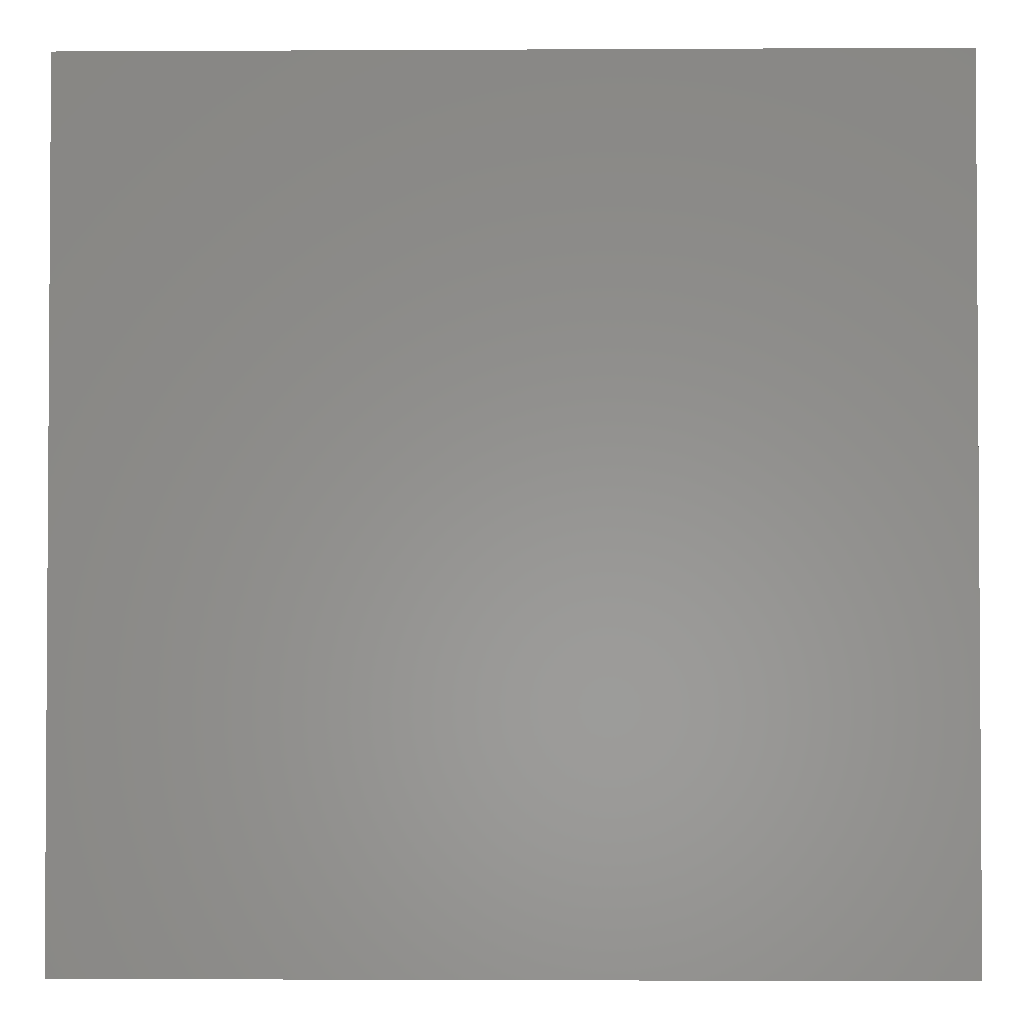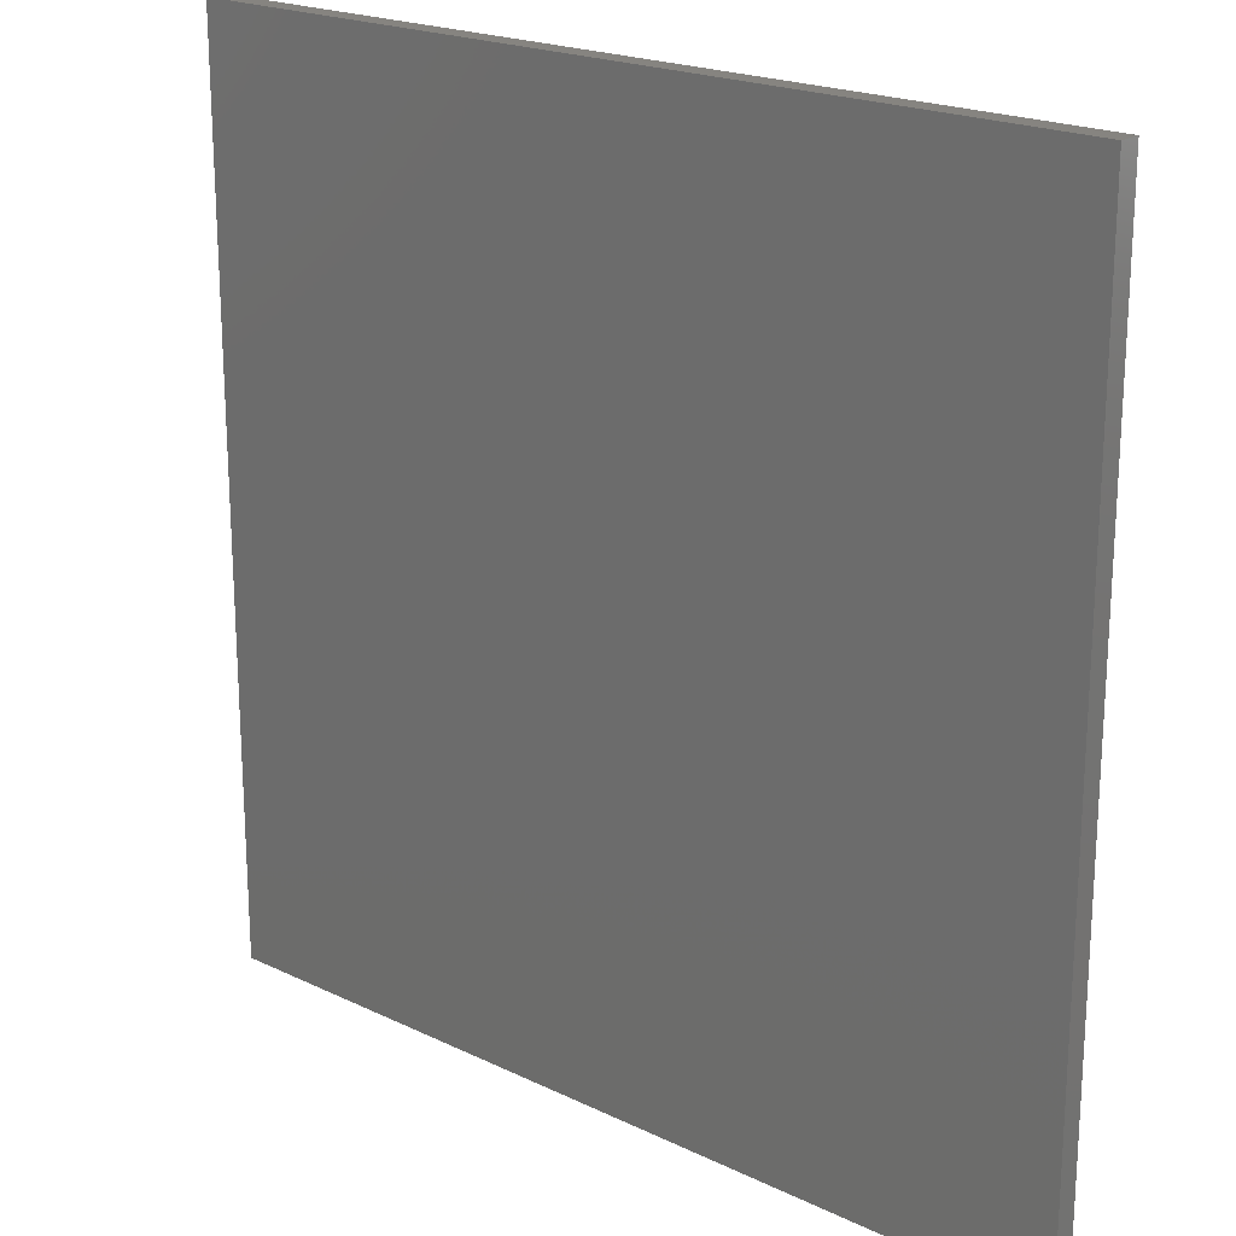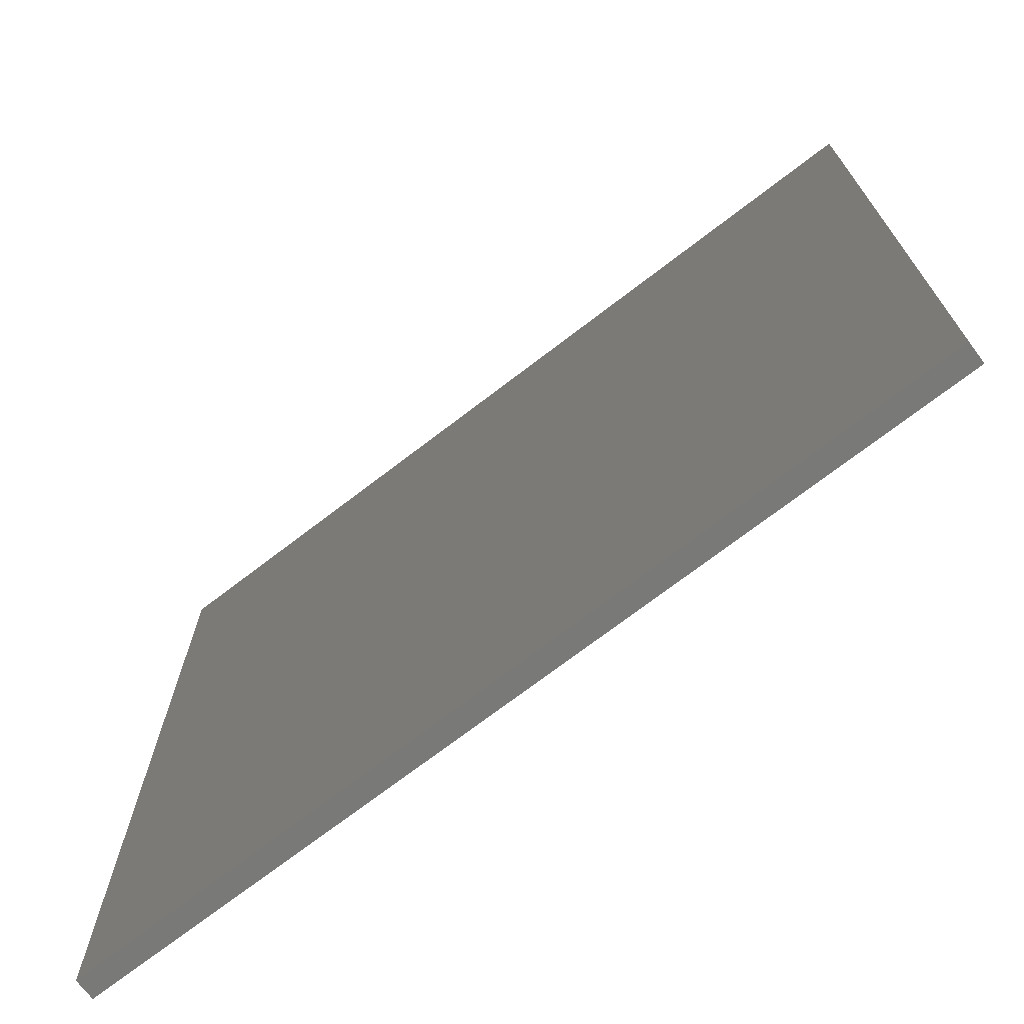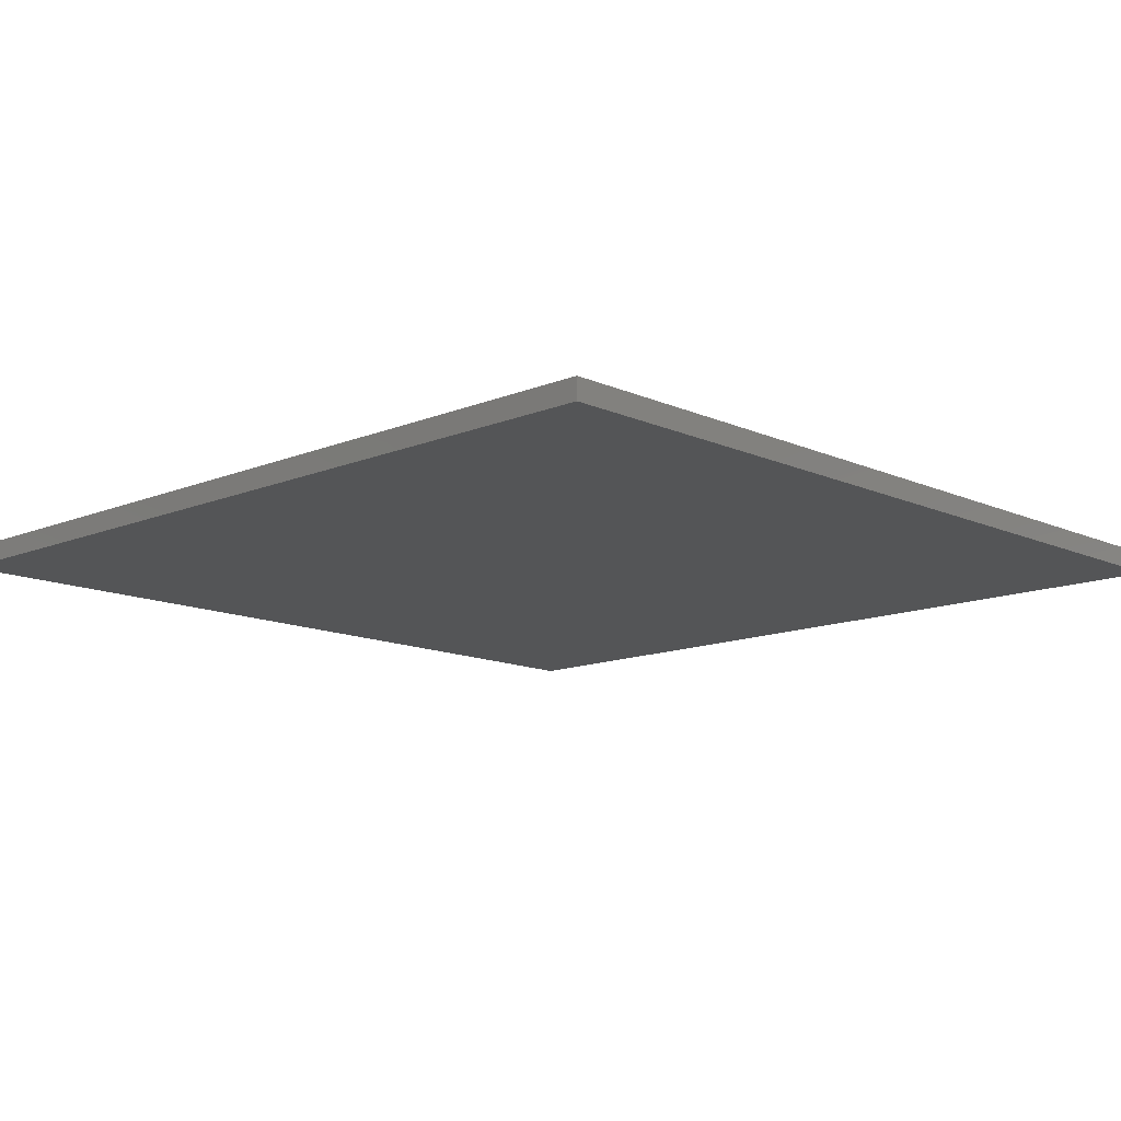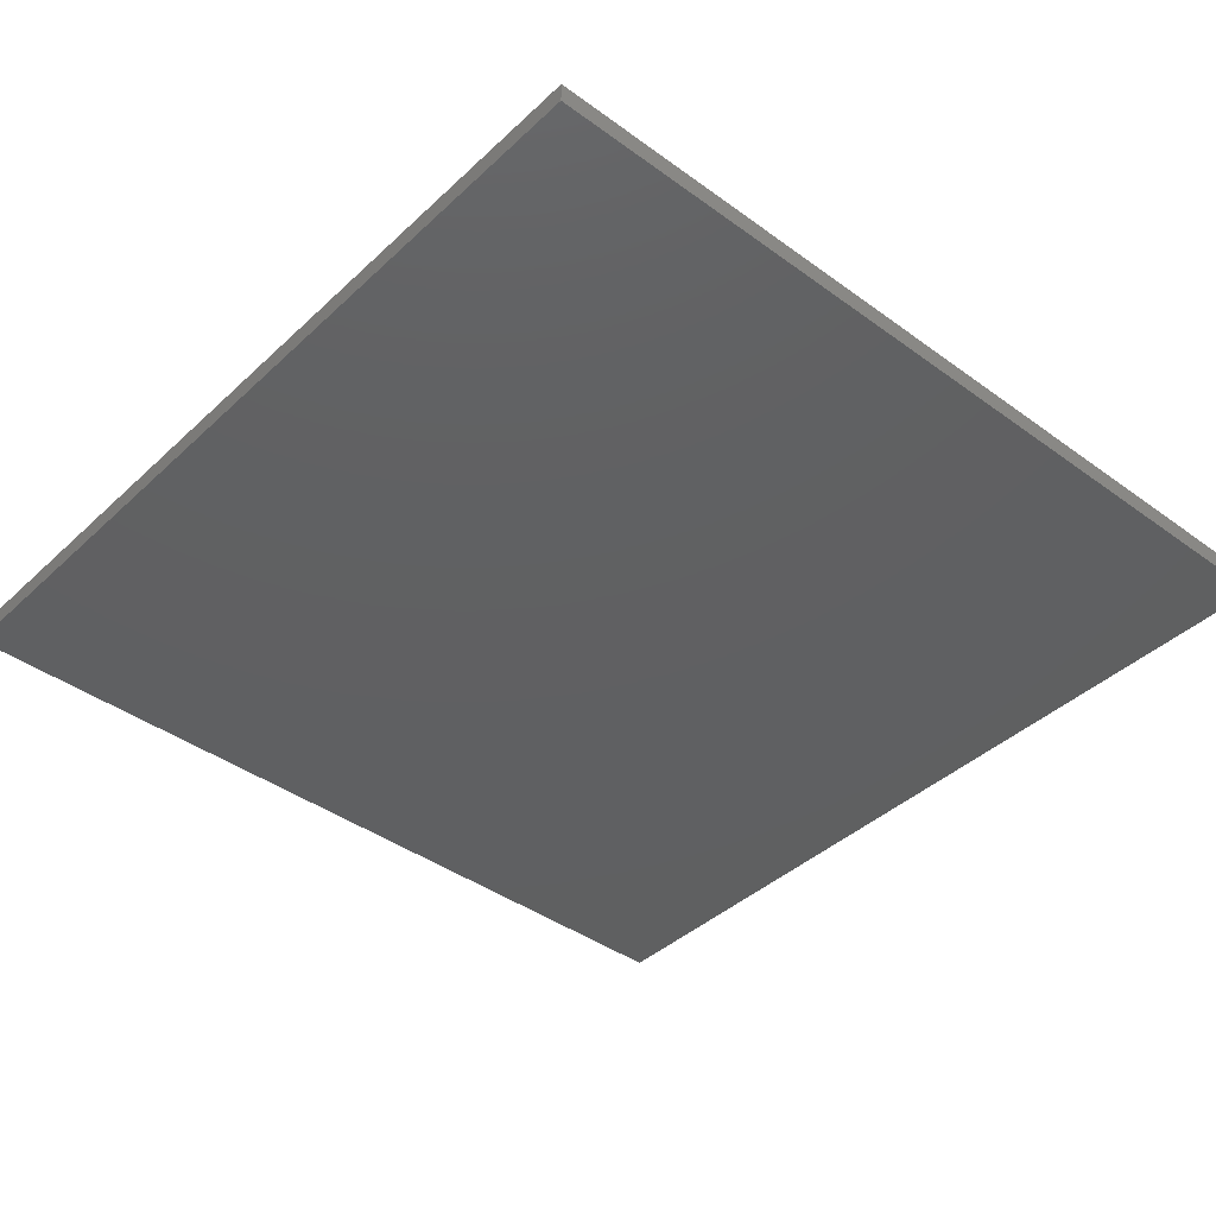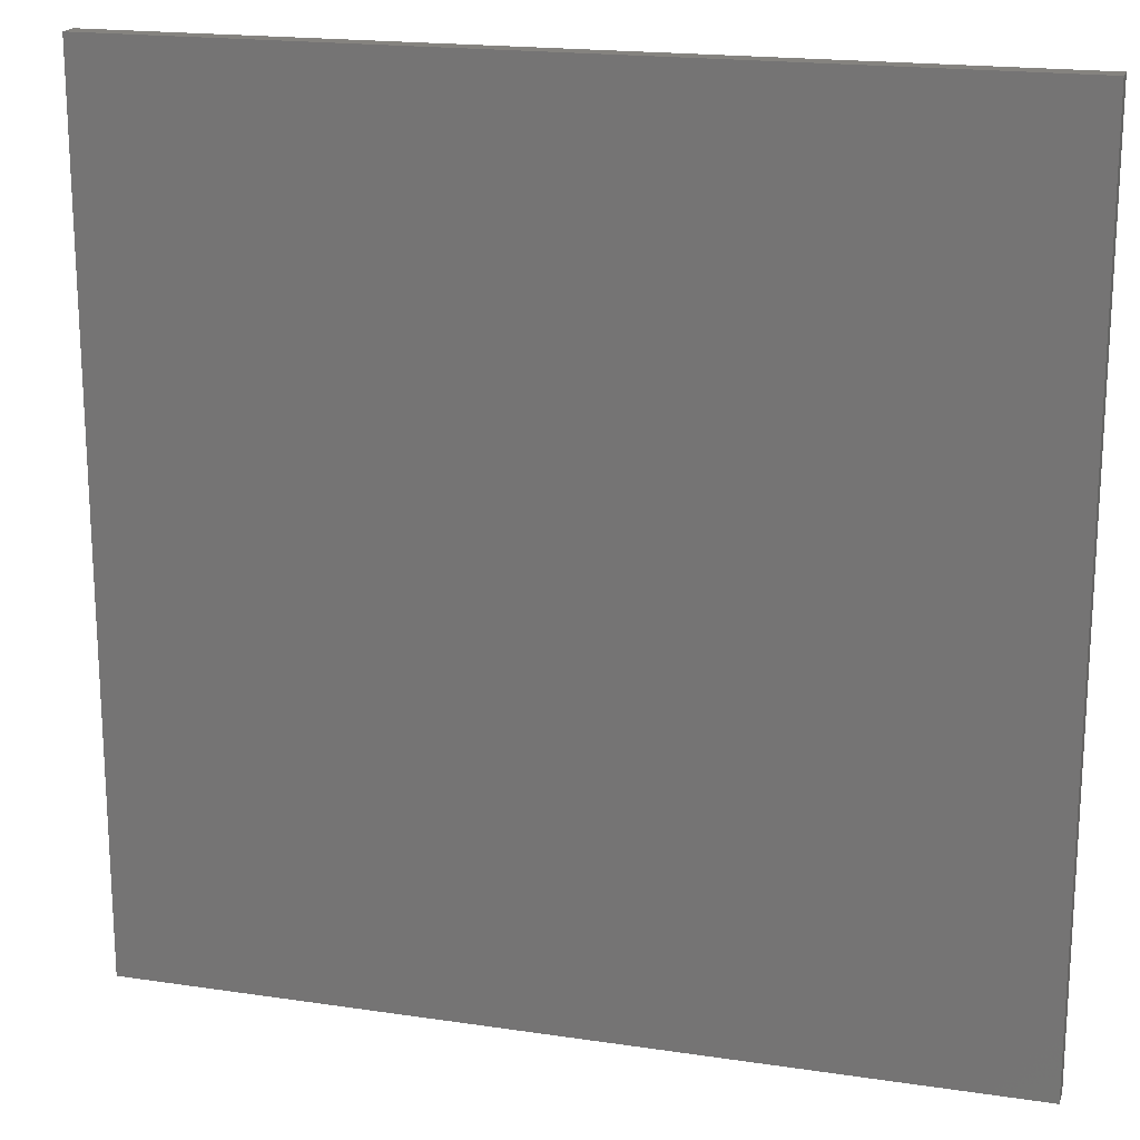
<metadata>
{"format":"stl","ext":"stl","renderer":"f3d","projection":"perspective","resolution":1024,"background":"white","views":[{"elev":-2.2,"azim":-178.9,"up":"+Y"},{"elev":20.5,"azim":41.1,"up":"+Y"},{"elev":-72.1,"azim":37.5,"up":"+Y"},{"elev":-12.7,"azim":-46.2,"up":"+Z"},{"elev":-40.9,"azim":138.4,"up":"+Z"},{"elev":18.7,"azim":-164.1,"up":"+Y"}]}
</metadata>
<code>
# stl→obj: 8 verts, 12 faces
v 25 -25 0.6
v 25 25 -0.6
v 25 25 0.6
v 25 -25 -0.6
v -25 25 0.6
v -25 -25 0.6
v -25 -25 -0.6
v -25 25 -0.6
f 1 2 3
f 2 1 4
f 5 1 3
f 1 5 6
f 7 2 4
f 2 7 8
f 7 5 8
f 5 7 6
f 2 5 3
f 5 2 8
f 7 1 6
f 1 7 4

</code>
